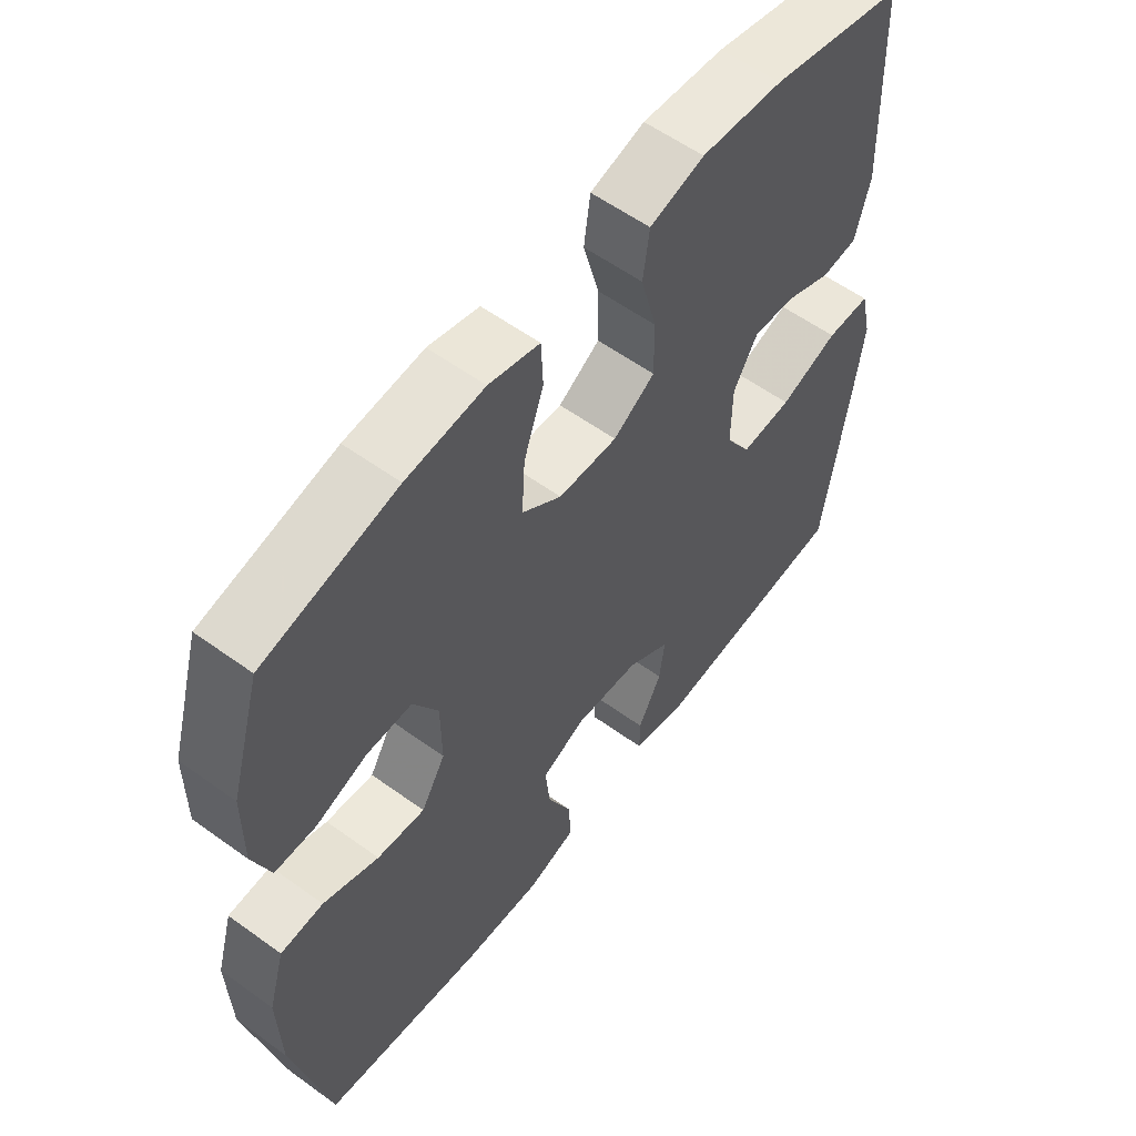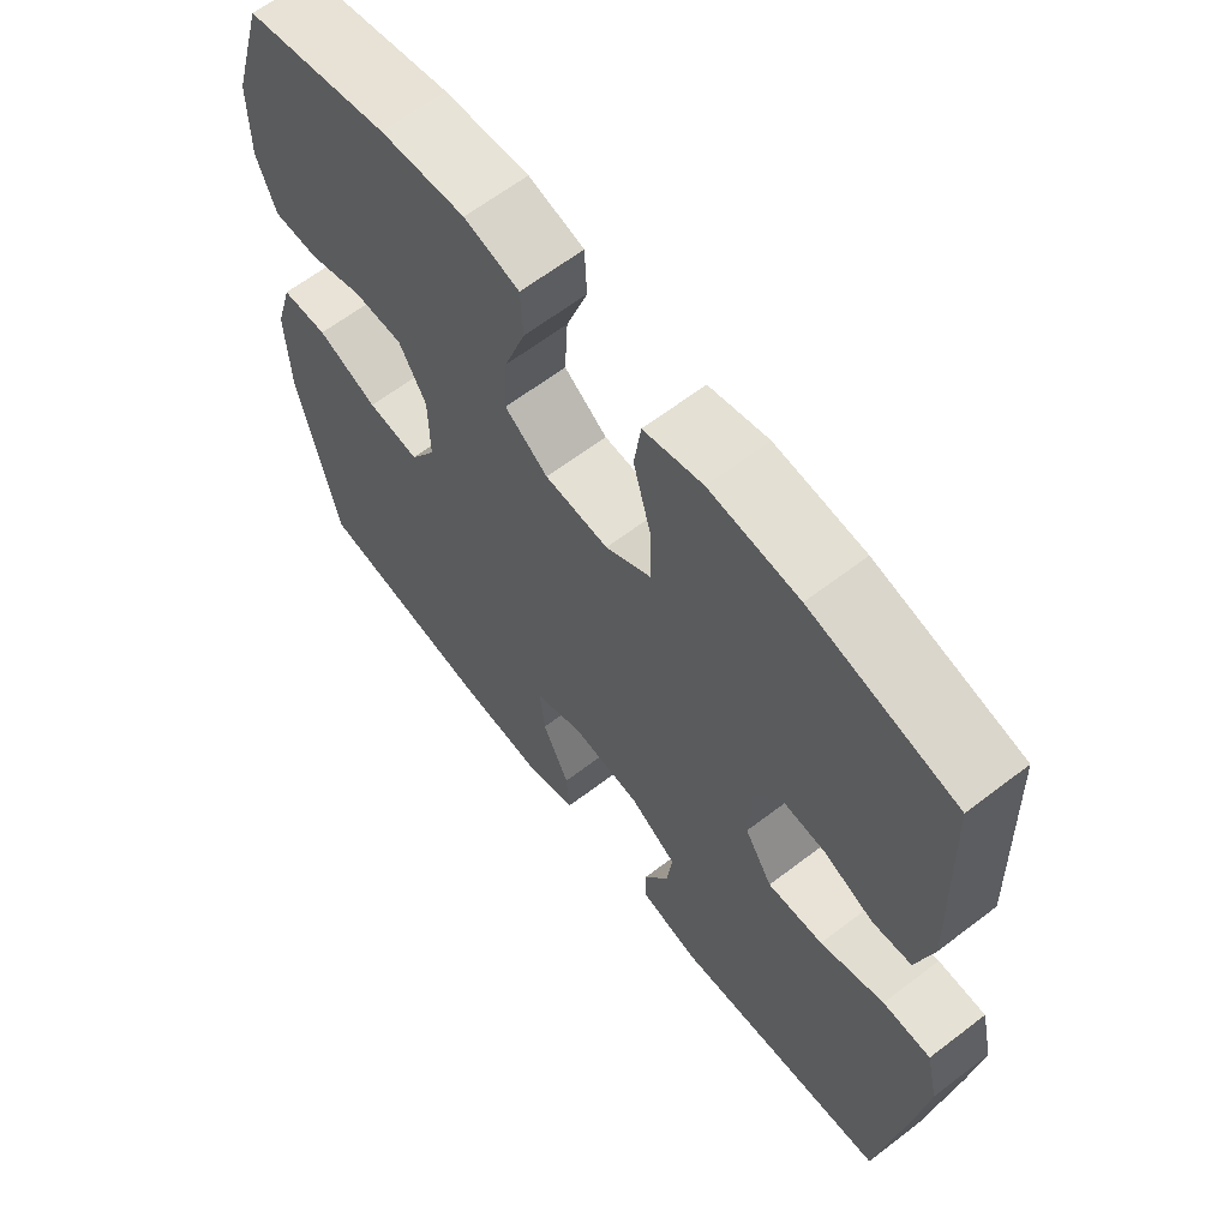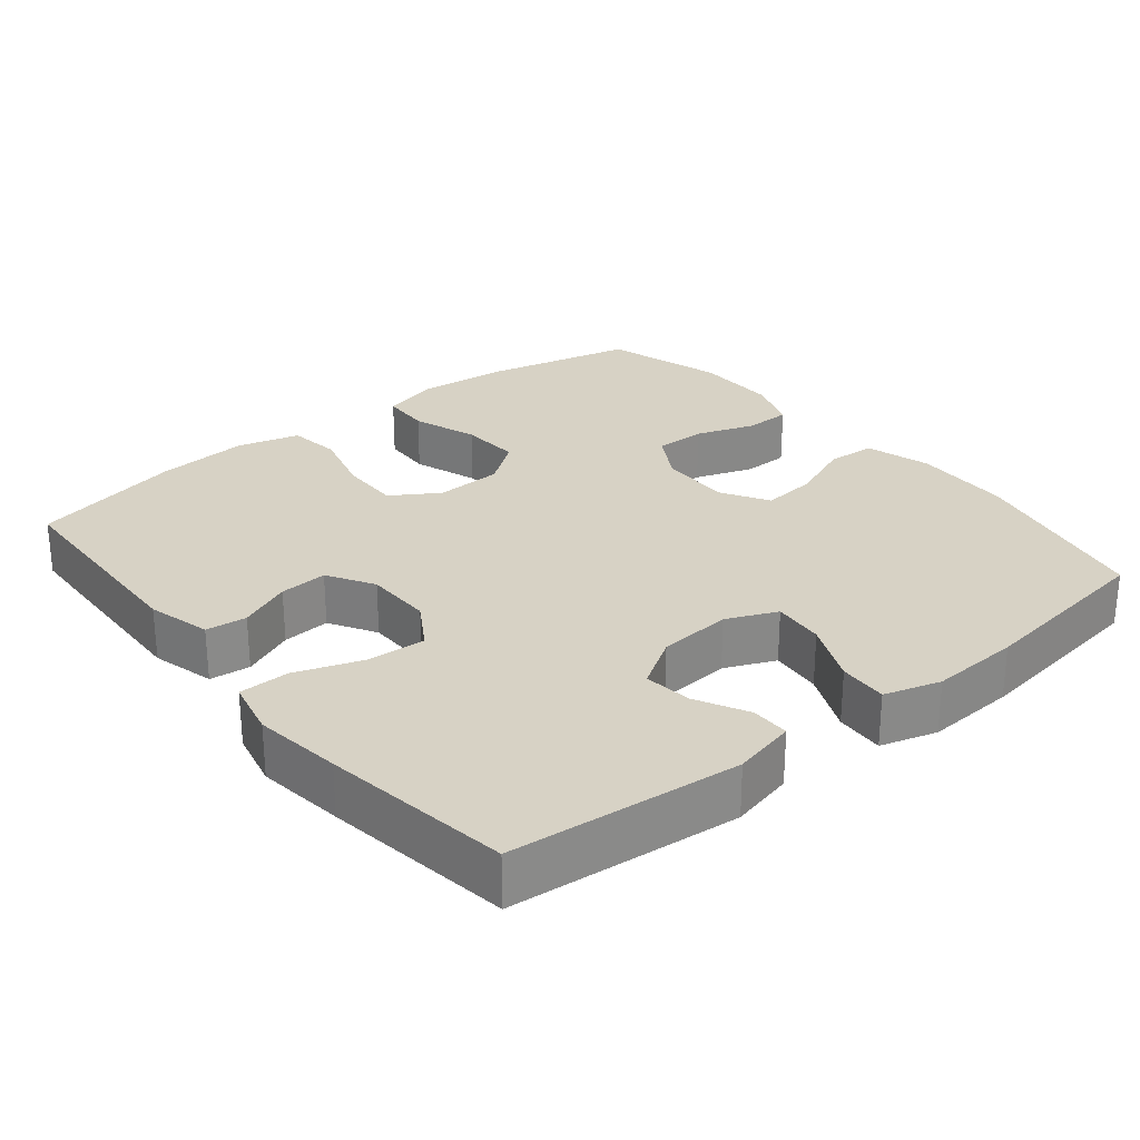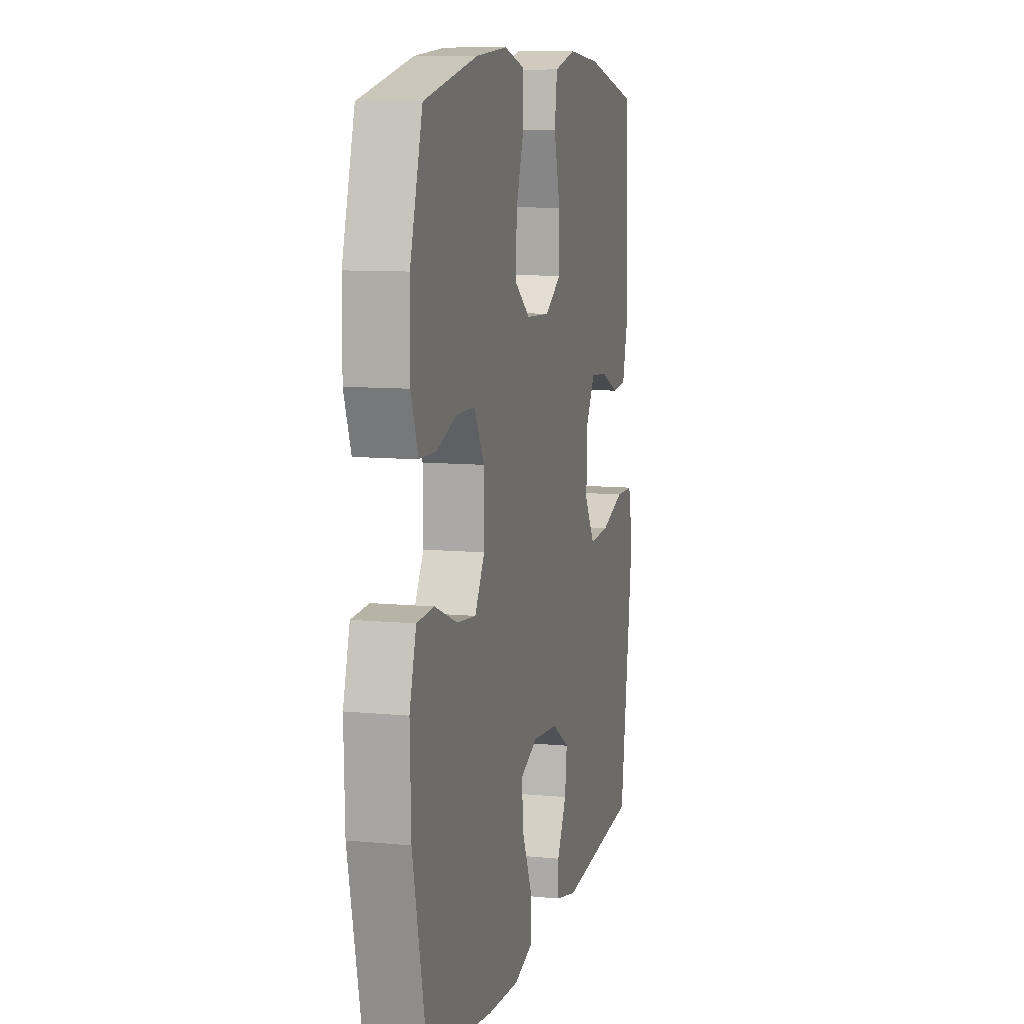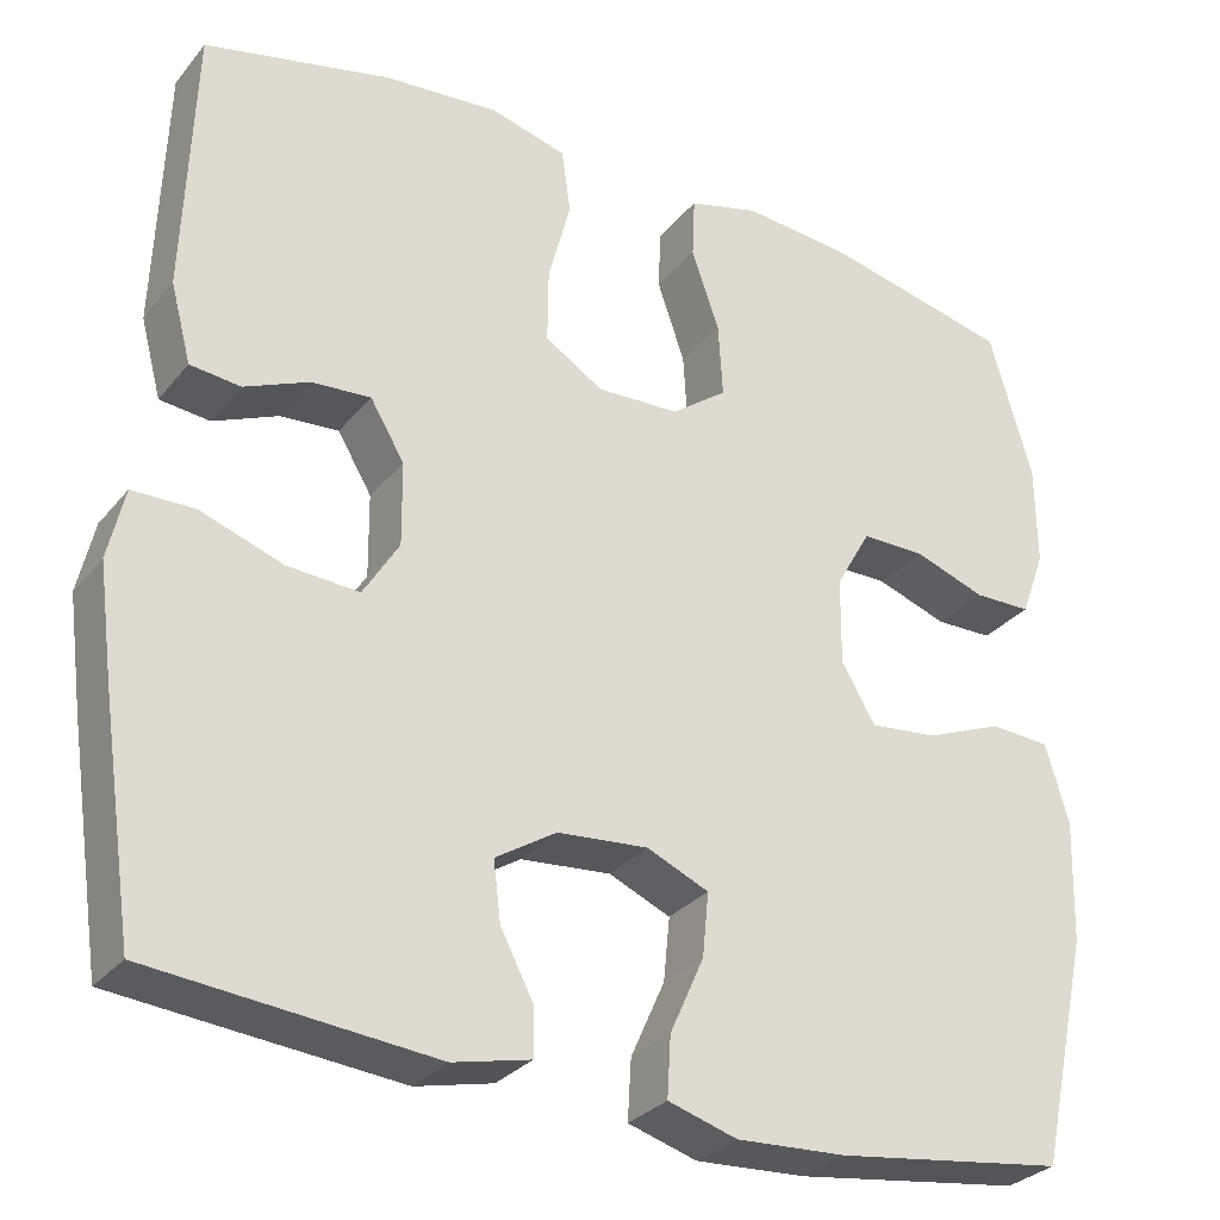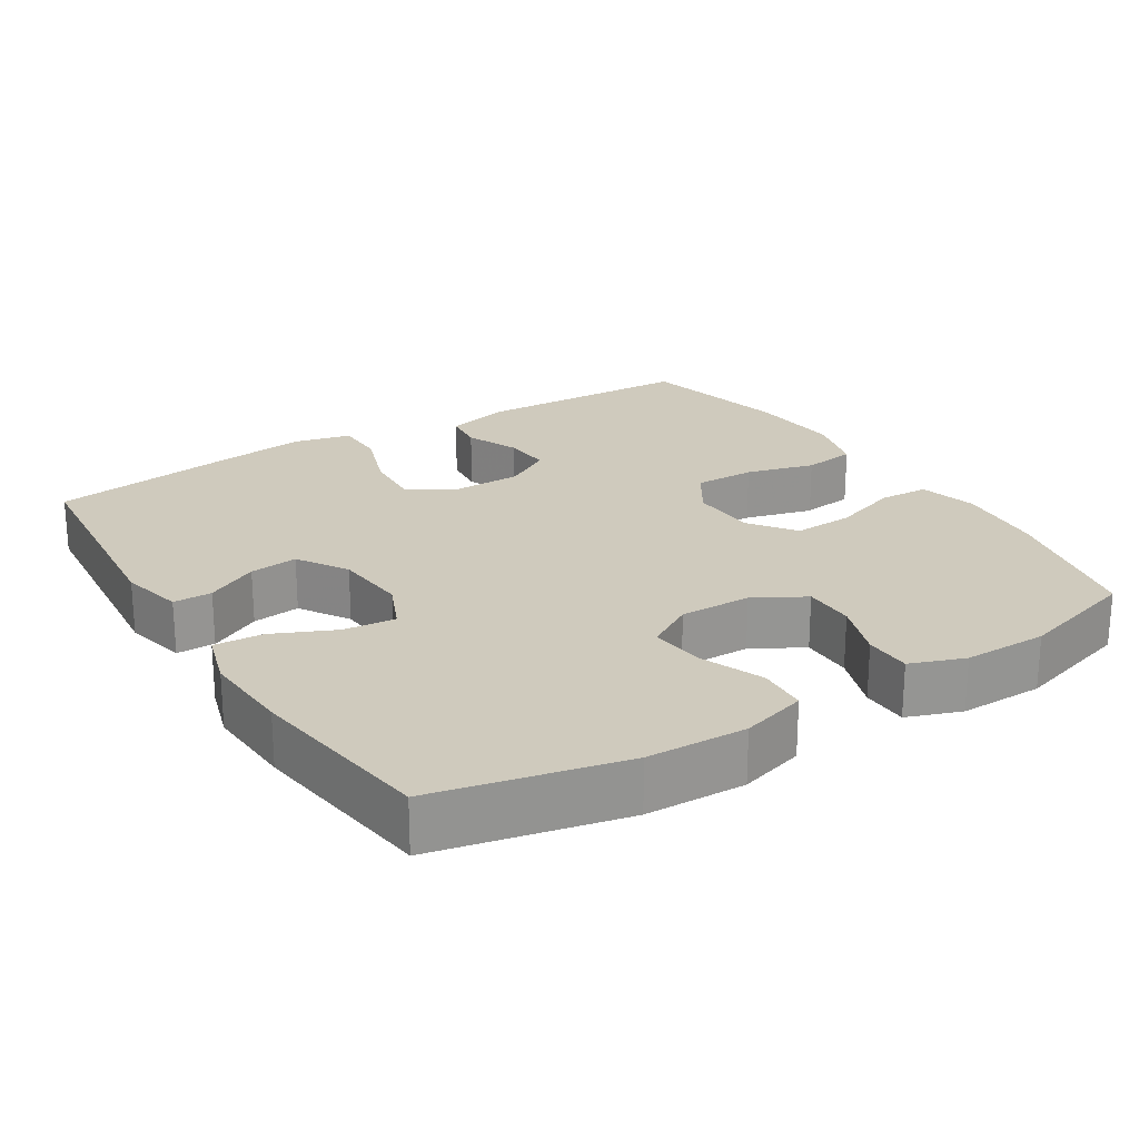
<metadata>
{"format":"obj","ext":"obj","renderer":"f3d","projection":"perspective","resolution":1024,"background":"white","views":[{"elev":57.7,"azim":-53.1,"up":"+Z"},{"elev":63.8,"azim":52.3,"up":"+Z"},{"elev":27.3,"azim":141.0,"up":"+Y"},{"elev":9.5,"azim":-75.8,"up":"+Z"},{"elev":-29.8,"azim":148.5,"up":"+Z"},{"elev":22.9,"azim":-122.0,"up":"+Y"}]}
</metadata>
<code>
v -0.5 0.07 -0.5
v -0.556 0.07 -0.243
v -0.56 0.07 -0.107
v -0.534 0.07 -0.018
v -0.467 0.07 -0.014
v -0.38 0.07 -0.049
v -0.305 0.07 -0.057
v -0.267 0.07 0.007
v -0.268 0.07 0.105
v -0.307 0.07 0.174
v -0.378 0.07 0.174
v -0.458 0.07 0.146
v -0.522 0.07 0.147
v -0.549 0.07 0.221
v -0.548 0.07 0.336
v -0.5 0.07 0.5
v -0.292 0.07 0.547
v -0.17 0.07 0.558
v -0.091 0.07 0.537
v -0.088 0.07 0.469
v -0.119 0.07 0.379
v -0.124 0.07 0.296
v -0.062 0.07 0.25
v 0.03 0.07 0.246
v 0.095 0.07 0.287
v 0.094 0.07 0.37
v 0.069 0.07 0.464
v 0.079 0.07 0.536
v 0.164 0.07 0.559
v 0.292 0.07 0.548
v 0.5 0.07 0.5
v 0.511 0.07 0.2
v 0.488 0.07 0.113
v 0.432 0.07 0.107
v 0.36 0.07 0.138
v 0.294 0.07 0.143
v 0.256 0.07 0.079
v 0.255 0.07 -0.014
v 0.295 0.07 -0.079
v 0.375 0.07 -0.074
v 0.467 0.07 -0.042
v 0.536 0.07 -0.043
v 0.554 0.07 -0.122
v 0.538 0.07 -0.243
v 0.5 0.07 -0.5
v 0.186 0.07 -0.529
v 0.1 0.07 -0.509
v 0.1 0.07 -0.456
v 0.137 0.07 -0.385
v 0.145 0.07 -0.319
v 0.077 0.07 -0.276
v -0.024 0.07 -0.267
v -0.093 0.07 -0.297
v -0.086 0.07 -0.368
v -0.048 0.07 -0.453
v -0.044 0.07 -0.52
v -0.121 0.07 -0.543
v -0.244 0.07 -0.536
v -0.5 0 -0.5
v -0.556 0 -0.243
v -0.56 0 -0.107
v -0.534 0 -0.018
v -0.467 0 -0.014
v -0.38 0 -0.049
v -0.305 0 -0.057
v -0.267 0 0.007
v -0.268 0 0.105
v -0.307 0 0.174
v -0.378 0 0.174
v -0.458 0 0.146
v -0.522 0 0.147
v -0.549 0 0.221
v -0.548 0 0.336
v -0.5 0 0.5
v -0.292 0 0.547
v -0.17 0 0.558
v -0.091 0 0.537
v -0.088 0 0.469
v -0.119 0 0.379
v -0.124 0 0.296
v -0.062 0 0.25
v 0.03 0 0.246
v 0.095 0 0.287
v 0.094 0 0.37
v 0.069 0 0.464
v 0.079 0 0.536
v 0.164 0 0.559
v 0.292 0 0.548
v 0.5 0 0.5
v 0.511 0 0.2
v 0.488 0 0.113
v 0.432 0 0.107
v 0.36 0 0.138
v 0.294 0 0.143
v 0.256 0 0.079
v 0.255 0 -0.014
v 0.295 0 -0.079
v 0.375 0 -0.074
v 0.467 0 -0.042
v 0.536 0 -0.043
v 0.554 0 -0.122
v 0.538 0 -0.243
v 0.5 0 -0.5
v 0.186 0 -0.529
v 0.1 0 -0.509
v 0.1 0 -0.456
v 0.137 0 -0.385
v 0.145 0 -0.319
v 0.077 0 -0.276
v -0.024 0 -0.267
v -0.093 0 -0.297
v -0.086 0 -0.368
v -0.048 0 -0.453
v -0.044 0 -0.52
v -0.121 0 -0.543
v -0.244 0 -0.536
f 54 55 56 57
f 53 54 57 58
f 46 47 48 49
f 46 49 50
f 45 46 50
f 44 45 50 51
f 40 41 42 43
f 39 40 43 44
f 32 33 34 35
f 32 35 36
f 31 32 36
f 30 31 36 37
f 26 27 28 29
f 25 26 29 30
f 18 19 20 21
f 18 21 22
f 17 18 22
f 16 17 22
f 15 16 22 23
f 11 12 13 14
f 10 11 14 15
f 3 4 5 6
f 3 6 7
f 2 3 7
f 53 58 1 2
f 52 53 2 7
f 39 44 51 52
f 38 39 52 7
f 37 38 7 8
f 25 30 37
f 24 25 37 8
f 23 24 8 9
f 10 15 23
f 9 10 23
f 115 114 113 112
f 116 115 112 111
f 107 106 105 104
f 108 107 104
f 108 104 103
f 109 108 103 102
f 101 100 99 98
f 102 101 98 97
f 93 92 91 90
f 94 93 90
f 94 90 89
f 95 94 89 88
f 87 86 85 84
f 88 87 84 83
f 79 78 77 76
f 80 79 76
f 80 76 75
f 80 75 74
f 81 80 74 73
f 72 71 70 69
f 73 72 69 68
f 64 63 62 61
f 65 64 61
f 65 61 60
f 60 59 116 111
f 65 60 111 110
f 110 109 102 97
f 65 110 97 96
f 66 65 96 95
f 95 88 83
f 66 95 83 82
f 67 66 82 81
f 81 73 68
f 81 68 67
f 1 59 60 2
f 2 60 61 3
f 3 61 62 4
f 4 62 63 5
f 5 63 64 6
f 6 64 65 7
f 7 65 66 8
f 8 66 67 9
f 9 67 68 10
f 10 68 69 11
f 11 69 70 12
f 12 70 71 13
f 13 71 72 14
f 14 72 73 15
f 15 73 74 16
f 16 74 75 17
f 17 75 76 18
f 18 76 77 19
f 19 77 78 20
f 20 78 79 21
f 21 79 80 22
f 22 80 81 23
f 23 81 82 24
f 24 82 83 25
f 25 83 84 26
f 26 84 85 27
f 27 85 86 28
f 28 86 87 29
f 29 87 88 30
f 30 88 89 31
f 31 89 90 32
f 32 90 91 33
f 33 91 92 34
f 34 92 93 35
f 35 93 94 36
f 36 94 95 37
f 37 95 96 38
f 38 96 97 39
f 39 97 98 40
f 40 98 99 41
f 41 99 100 42
f 42 100 101 43
f 43 101 102 44
f 44 102 103 45
f 45 103 104 46
f 46 104 105 47
f 47 105 106 48
f 48 106 107 49
f 49 107 108 50
f 50 108 109 51
f 51 109 110 52
f 52 110 111 53
f 53 111 112 54
f 54 112 113 55
f 55 113 114 56
f 56 114 115 57
f 57 115 116 58
f 58 116 59 1

</code>
